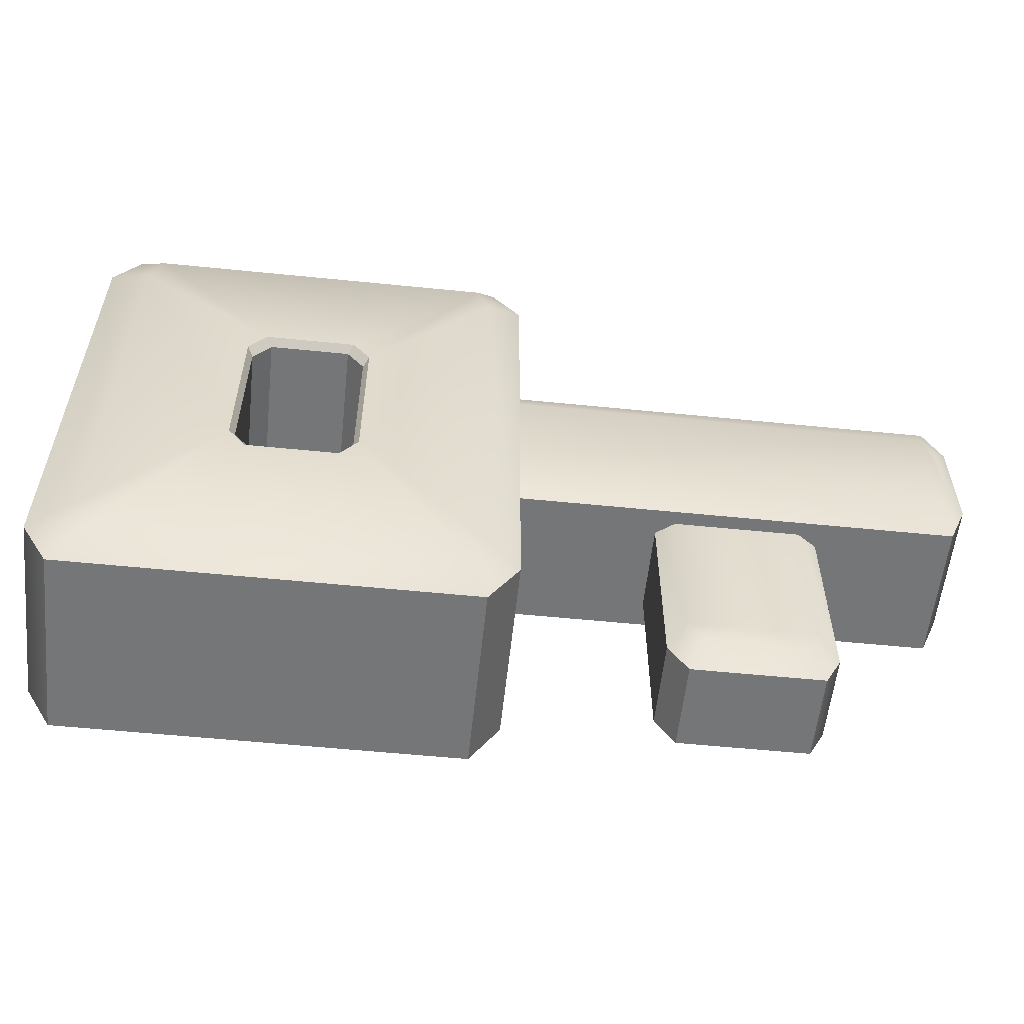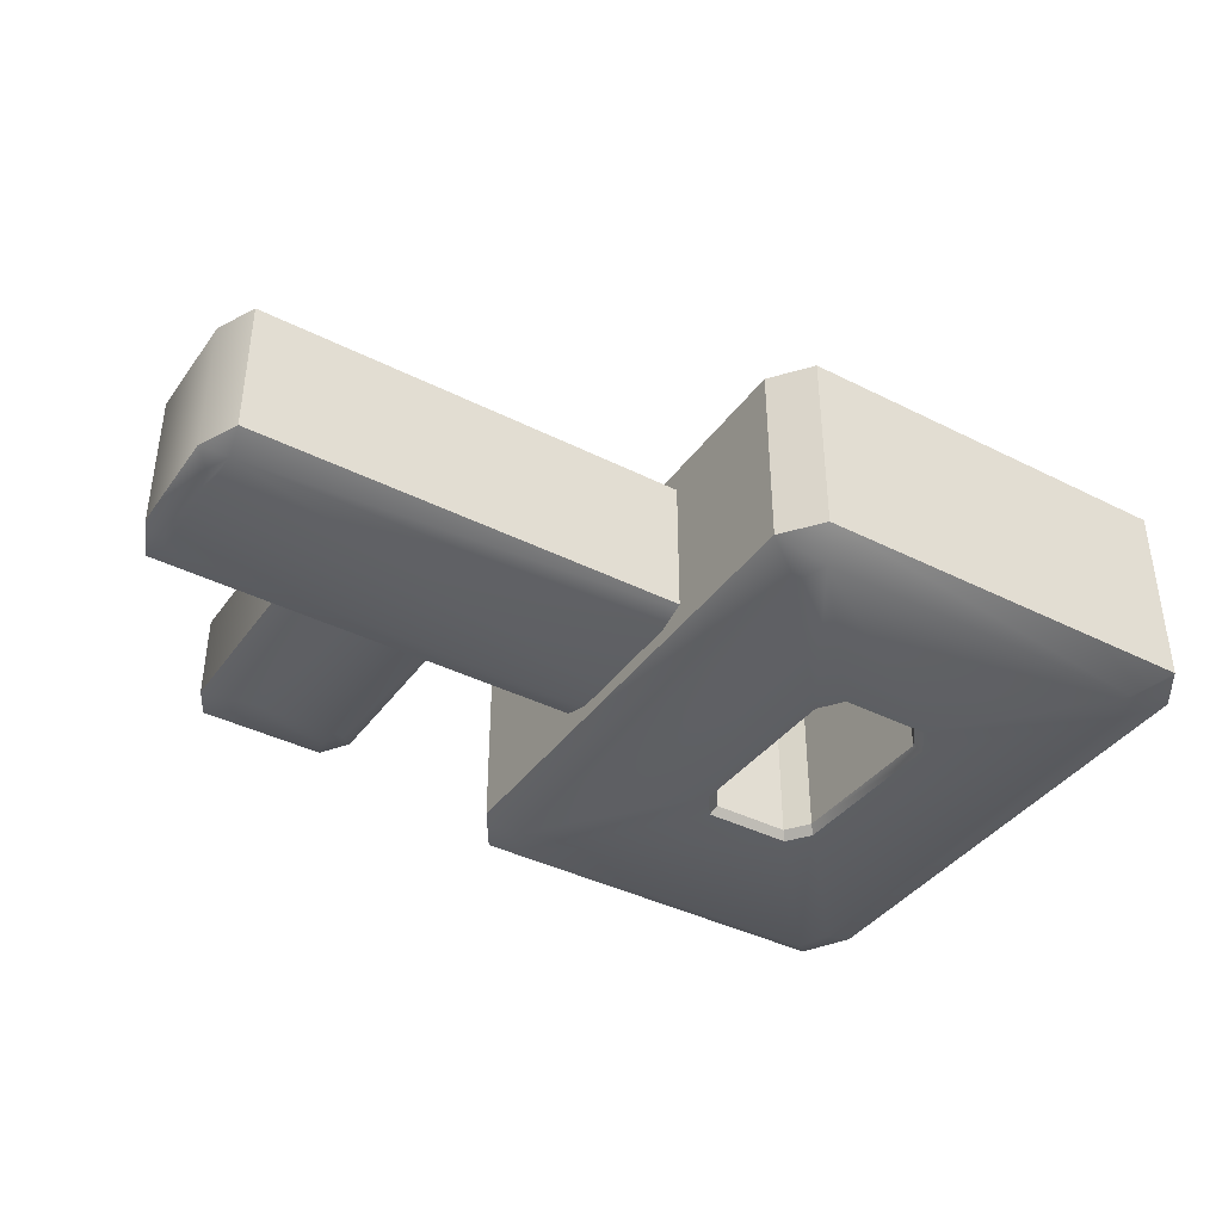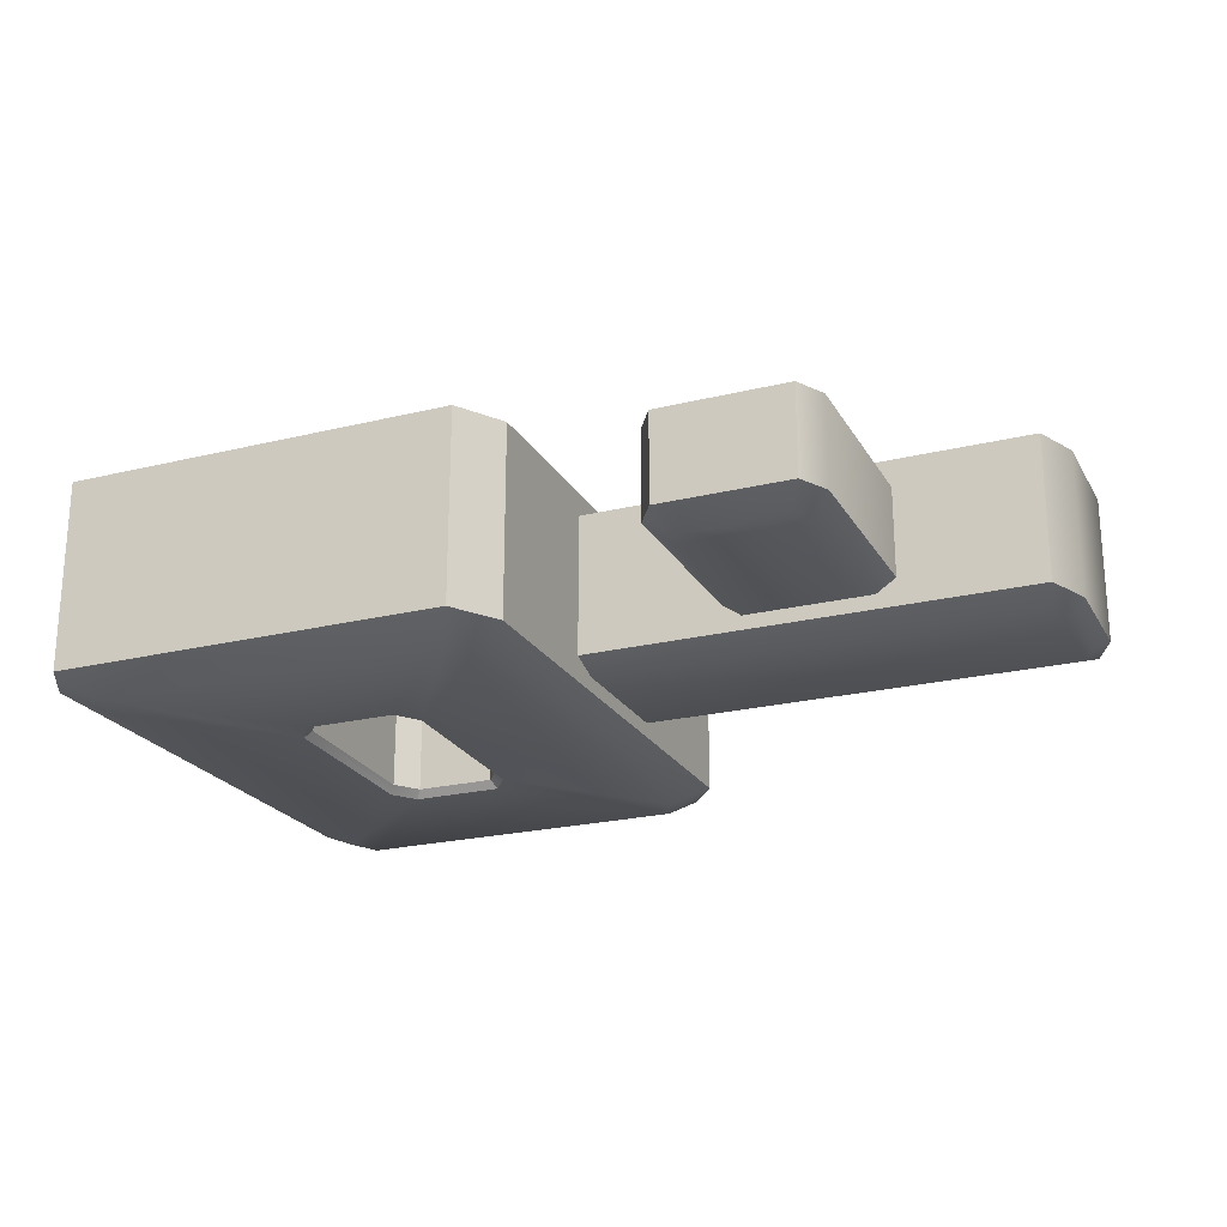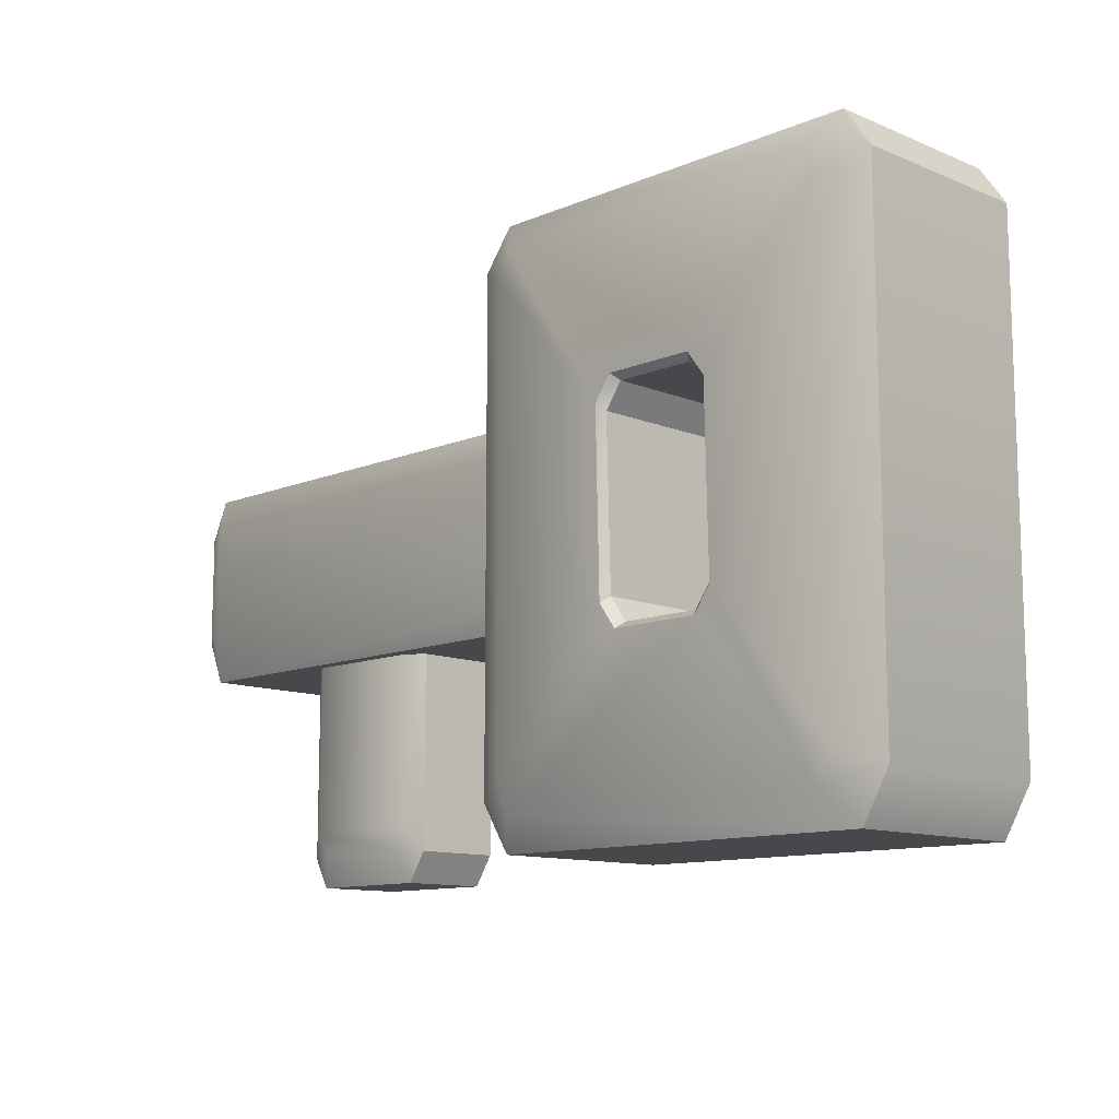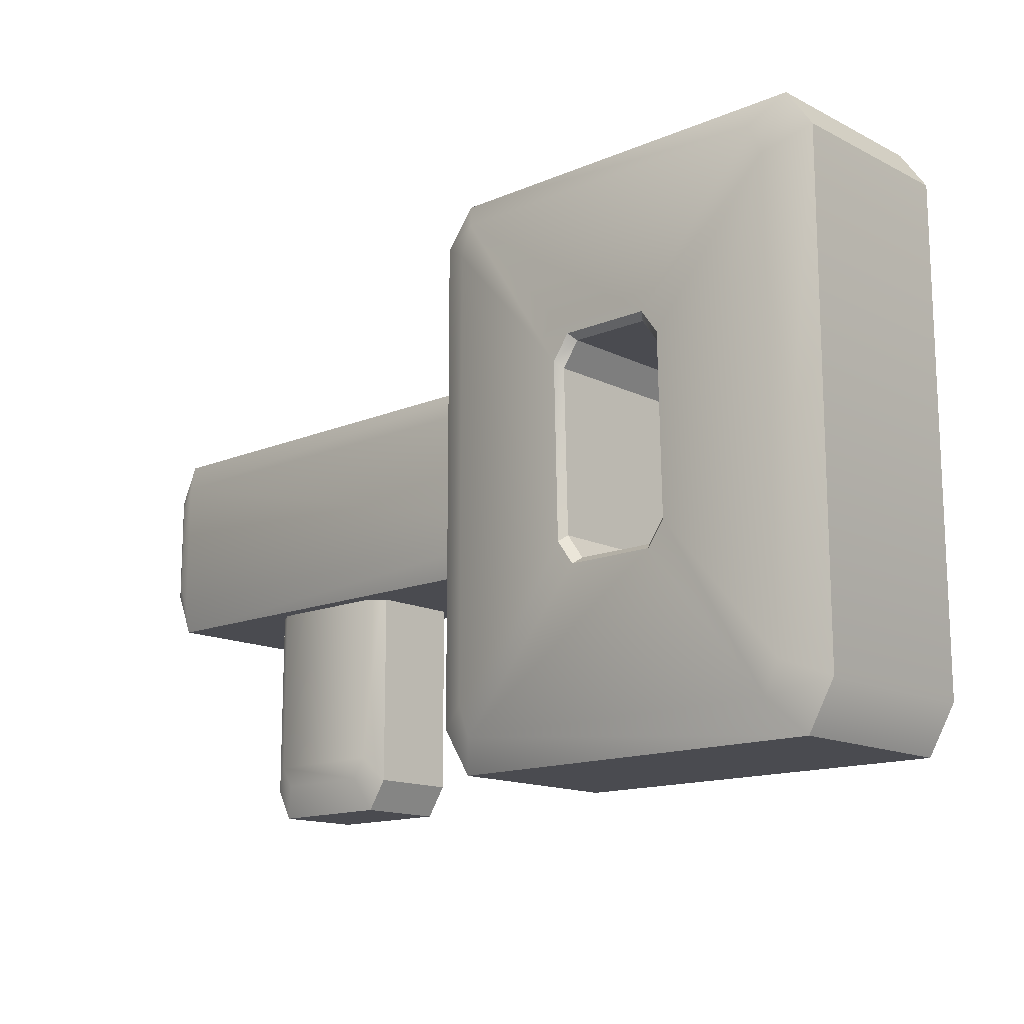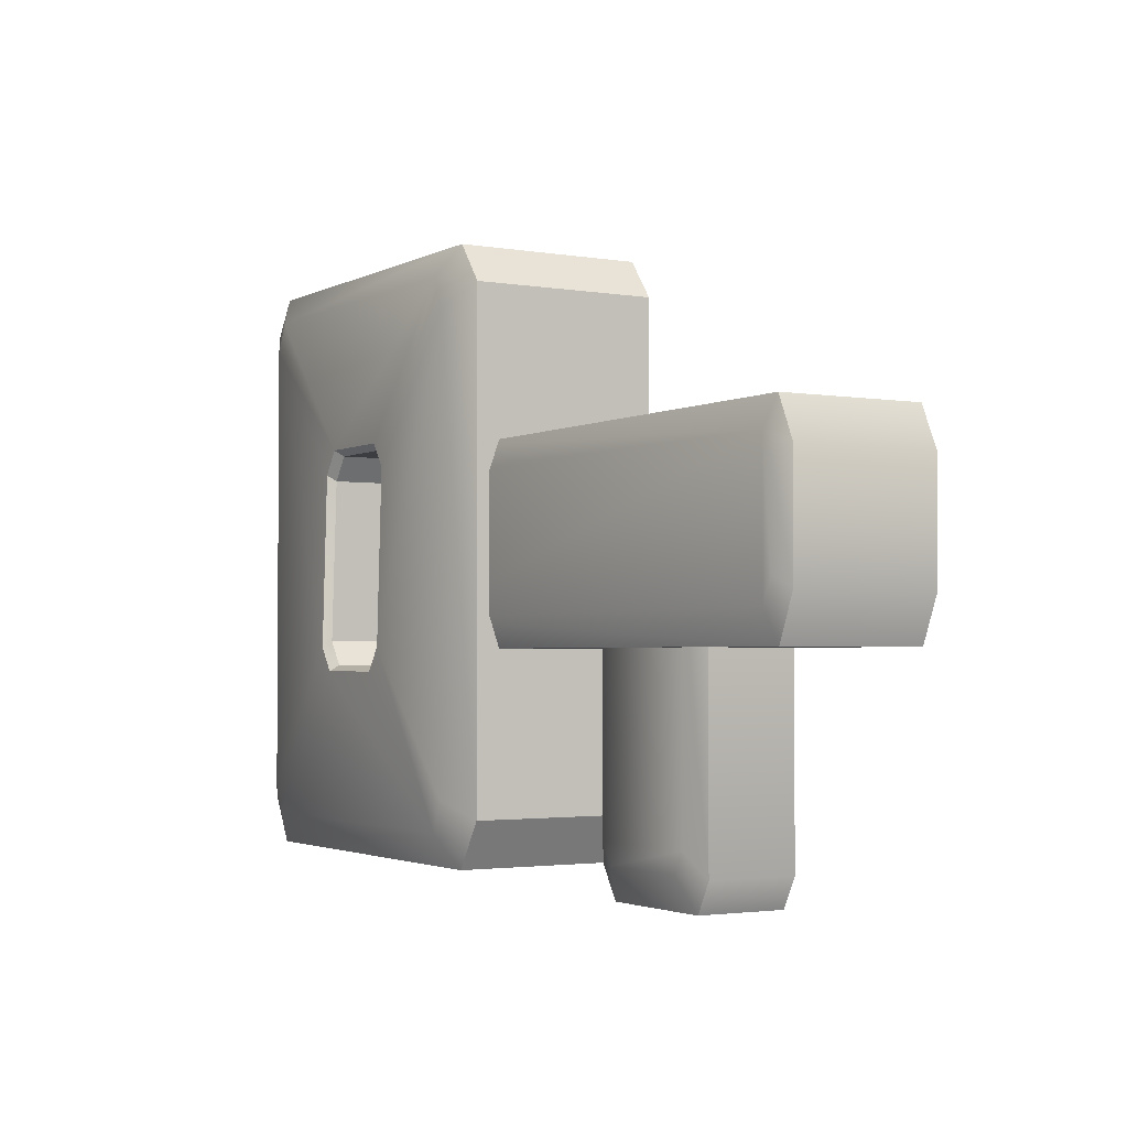
<metadata>
{"format":"obj","ext":"obj","renderer":"f3d","projection":"perspective","resolution":1024,"background":"white","views":[{"elev":-56.8,"azim":-6.0,"up":"+Y"},{"elev":-39.5,"azim":147.9,"up":"+Z"},{"elev":-22.5,"azim":22.9,"up":"+Z"},{"elev":-11.5,"azim":-134.7,"up":"+Y"},{"elev":-14.4,"azim":-137.3,"up":"+Y"},{"elev":-2.4,"azim":59.2,"up":"+Y"}]}
</metadata>
<code>
g [GIMMICK]metal_holdable_key_fx
v -0.1336 0.2343 0.2628
v -0.1336 0.2343 -0.321
v -1.352 0.2343 -0.321
v -1.352 0.2343 0.2628
v 1.308 0.8682 -0.2436
v -0.434 0.9618 -0.2759
v -0.3043 0.8682 -0.2436
v 1.287 0.9618 -0.2759
v 1.287 1.38 -0.2759
v -0.434 1.38 -0.2759
v -0.3043 1.468 -0.2436
v 1.308 1.468 -0.2436
v 1.365 1.346 -0.2436
v 1.32 1.036 -0.2759
v 1.365 1.004 -0.2436
v 1.32 1.306 -0.2759
v 1.365 1.004 0.19
v 1.308 0.8682 -0.2436
v 1.308 0.8682 0.19
v 1.365 1.004 -0.2436
v 1.365 1.346 0.19
v 1.365 1.346 -0.2436
v 1.308 1.468 -0.2436
v 1.308 1.468 0.19
v 0.8331 1.06 -0.2004
v 0.8925 0.2807 -0.1608
v 0.8925 1.059 -0.1608
v 0.8331 0.3531 -0.2004
v 0.4496 1.06 -0.2004
v 0.8439 0.1896 -0.1608
v 0.4496 0.3531 -0.2004
v 0.3934 1.059 -0.1608
v 0.3934 0.2807 -0.1608
v 0.4885 0.2891 -0.2004
v 0.4519 0.1896 -0.1608
v 0.7943 0.2891 -0.2004
v -1.436 1.918 -0.321
v -1.352 2.039 -0.321
v -1.352 2.039 0.2628
v -1.436 1.918 0.2628
v -0.3043 0.8682 -0.2436
v -0.3043 0.8682 0.19
v 1.308 0.8682 0.19
v 1.308 0.8682 -0.2436
v 0.8925 0.2807 -0.1608
v 0.8925 1.059 0.1072
v 0.8925 1.059 -0.1608
v 0.8925 0.2807 0.1072
v 0.8439 0.1896 0.1072
v 0.8439 0.1896 -0.1608
v -0.3043 1.468 -0.2436
v 1.308 1.468 -0.2436
v 1.308 1.468 0.19
v -0.3043 1.468 0.19
v 0.4519 0.1896 -0.1608
v 0.3934 0.2807 -0.1608
v 0.3934 0.2807 0.1072
v 0.4519 0.1896 0.1072
v -0.9063 0.8946 -0.3408
v -0.9063 0.8946 0.3104
v -0.9063 1.401 0.2965
v -0.9063 1.401 -0.3547
v -0.8525 1.475 -0.3547
v -0.8525 1.475 0.2965
v -0.6049 1.475 0.2965
v -0.6049 1.475 -0.3547
v -1.436 1.918 -0.321
v -1.436 1.918 0.2628
v -1.436 0.3808 0.2628
v -1.436 0.3808 -0.321
v -1.352 0.2343 -0.321
v -1.352 0.2343 0.2628
v -0.1336 0.2343 -0.321
v -0.1336 0.2343 0.2628
v -0.0406 0.3808 0.2628
v -0.0406 0.3808 -0.321
v 0.4519 0.1896 -0.1608
v 0.4519 0.1896 0.1072
v 0.8439 0.1896 0.1072
v 0.8439 0.1896 -0.1608
v -0.8525 0.8199 -0.3408
v -0.6049 0.8199 -0.3408
v -0.6049 0.8199 0.3104
v -0.8525 0.8199 0.3104
v -0.9063 1.401 -0.3547
v -0.9063 1.401 0.2965
v -0.8525 1.475 0.2965
v -0.8525 1.475 -0.3547
v -0.5511 1.401 -0.3547
v -0.6049 1.475 -0.3547
v -0.6049 1.475 0.2965
v -0.5511 1.401 0.2965
v -0.0406 1.918 0.2628
v -0.1336 2.039 0.2628
v -0.1336 2.039 -0.321
v -0.0406 1.918 -0.321
v -0.434 0.9618 0.2223
v 1.308 0.8682 0.19
v -0.3043 0.8682 0.19
v 1.287 0.9618 0.2223
v 1.287 1.38 0.2223
v -0.434 1.38 0.2223
v -0.3043 1.468 0.19
v 1.308 1.468 0.19
v 1.365 1.346 0.19
v 1.32 1.036 0.2223
v 1.365 1.004 0.19
v 1.32 1.306 0.2223
v 0.8331 1.06 0.1468
v 0.8925 1.059 0.1072
v 0.8925 0.2807 0.1072
v 0.8331 0.3531 0.1468
v 0.4496 1.06 0.1468
v 0.8439 0.1896 0.1072
v 0.4496 0.3531 0.1468
v 0.3934 1.059 0.1072
v 0.3934 0.2807 0.1072
v 0.4885 0.2891 0.1468
v 0.4519 0.1896 0.1072
v 0.7943 0.2891 0.1468
v -0.0406 0.3808 0.2628
v -0.0406 1.918 0.2628
v -0.0406 1.918 -0.321
v -0.0406 0.3808 -0.321
v -0.1336 2.039 -0.321
v -0.1336 2.039 0.2628
v -1.352 2.039 0.2628
v -1.352 2.039 -0.321
v -0.5511 0.8946 -0.3408
v -0.5511 1.401 -0.3547
v -0.5511 1.401 0.2965
v -0.5511 0.8946 0.3104
v 0.3934 1.059 -0.1608
v 0.3934 1.059 0.1072
v 0.3934 0.2807 0.1072
v 0.3934 0.2807 -0.1608
v -0.9063 0.8946 -0.3408
v -0.8525 0.8199 -0.3408
v -0.8525 0.8199 0.3104
v -0.9063 0.8946 0.3104
v -0.5511 0.8946 -0.3408
v -0.5511 0.8946 0.3104
v -0.6049 0.8199 0.3104
v -0.6049 0.8199 -0.3408
v -0.9232 1.42 -0.3801
v -0.923 0.8754 -0.3668
v -0.9063 0.8946 -0.3408
v -0.9063 1.401 -0.3547
v -0.5345 0.8754 -0.3668
v -0.5343 1.42 -0.3801
v -0.5511 1.401 -0.3547
v -0.5511 0.8946 -0.3408
v -0.5881 1.494 -0.3801
v -0.8692 1.494 -0.3801
v -0.8525 1.475 -0.3547
v -0.6049 1.475 -0.3547
v -0.8689 0.8005 -0.3668
v -0.5884 0.8007 -0.3668
v -0.6049 0.8199 -0.3408
v -0.8525 0.8199 -0.3408
v -0.923 0.8754 -0.3668
v -0.8689 0.8005 -0.3668
v -0.8525 0.8199 -0.3408
v -0.9063 0.8946 -0.3408
v -0.5343 1.42 -0.3801
v -0.5881 1.494 -0.3801
v -0.6049 1.475 -0.3547
v -0.5511 1.401 -0.3547
v -0.5511 0.8946 -0.3408
v -0.6049 0.8199 -0.3408
v -0.5884 0.8007 -0.3668
v -0.5345 0.8754 -0.3668
v -0.8692 1.494 -0.3801
v -0.9232 1.42 -0.3801
v -0.9063 1.401 -0.3547
v -0.8525 1.475 -0.3547
v -0.923 0.8754 0.3352
v -0.9232 1.42 0.3219
v -0.9063 1.401 0.2965
v -0.9063 0.8946 0.3104
v -0.5343 1.42 0.3219
v -0.5345 0.8754 0.3352
v -0.5511 0.8946 0.3104
v -0.5511 1.401 0.2965
v -0.8692 1.494 0.3219
v -0.5881 1.494 0.3219
v -0.6049 1.475 0.2965
v -0.8525 1.475 0.2965
v -0.5884 0.8007 0.3353
v -0.8689 0.8005 0.3352
v -0.8525 0.8199 0.3104
v -0.6049 0.8199 0.3104
v -0.9232 1.42 0.3219
v -0.8692 1.494 0.3219
v -0.8525 1.475 0.2965
v -0.9063 1.401 0.2965
v -0.5881 1.494 0.3219
v -0.5343 1.42 0.3219
v -0.5511 1.401 0.2965
v -0.6049 1.475 0.2965
v -0.6049 0.8199 0.3104
v -0.5511 0.8946 0.3104
v -0.5345 0.8754 0.3352
v -0.5884 0.8007 0.3353
v -0.8689 0.8005 0.3352
v -0.923 0.8754 0.3352
v -0.9063 0.8946 0.3104
v -0.8525 0.8199 0.3104
v -0.8689 0.8005 -0.3668
v -0.1906 0.3377 -0.3801
v -0.5884 0.8007 -0.3668
v -0.5345 0.8754 -0.3668
v -1.26 0.3377 -0.3801
v -0.923 0.8754 -0.3668
v -0.1532 0.4356 -0.3801
v -0.1532 1.85 -0.3801
v -0.5343 1.42 -0.3801
v -0.1906 1.944 -0.3801
v -0.5881 1.494 -0.3801
v -0.8692 1.494 -0.3801
v -0.1336 0.2343 -0.321
v -0.0406 0.3808 -0.321
v -1.352 0.2343 -0.321
v -0.0406 1.918 -0.321
v -1.436 0.3808 -0.321
v -0.1336 2.039 -0.321
v -1.304 0.4356 -0.3801
v -1.436 1.918 -0.321
v -1.26 1.944 -0.3801
v -1.352 2.039 -0.321
v -1.304 1.85 -0.3801
v -0.9232 1.42 -0.3801
v -0.923 0.8754 0.3352
v -1.304 1.85 0.3219
v -0.9232 1.42 0.3219
v -0.8692 1.494 0.3219
v -1.304 0.4356 0.3219
v -1.26 0.3377 0.3219
v -0.8689 0.8005 0.3352
v -0.1906 0.3377 0.3219
v -0.5884 0.8007 0.3353
v -0.5345 0.8754 0.3352
v -1.436 0.3808 0.2628
v -1.352 0.2343 0.2628
v -1.436 1.918 0.2628
v -0.1336 0.2343 0.2628
v -1.352 2.039 0.2628
v -0.1532 0.4356 0.3219
v -0.0406 0.3808 0.2628
v -1.26 1.944 0.3219
v -0.1336 2.039 0.2628
v -0.1532 1.85 0.3219
v -0.5343 1.42 0.3219
v -0.0406 1.918 0.2628
v -0.1906 1.944 0.3219
v -0.5881 1.494 0.3219
g [GIMMICK]metal_holdable_key_fx_0
f 3 2 1
f 4 3 1
f 7 6 5
f 6 8 5
f 9 8 6
f 10 9 6
f 9 10 11
f 12 9 11
f 12 13 9
f 5 8 14
f 14 8 9
f 15 5 14
f 13 15 16
f 13 16 9
f 15 14 16
f 16 14 9
f 19 18 17
f 18 20 17
f 17 20 21
f 20 22 21
f 21 22 23
f 24 21 23
f 27 26 25
f 26 28 25
f 29 25 28
f 26 30 28
f 31 29 28
f 32 29 31
f 33 32 31
f 33 31 34
f 34 31 28
f 35 33 34
f 30 35 36
f 30 36 28
f 35 34 36
f 36 34 28
f 39 38 37
f 40 39 37
f 43 42 41
f 44 43 41
f 47 46 45
f 46 48 45
f 45 48 49
f 50 45 49
f 53 52 51
f 54 53 51
f 57 56 55
f 58 57 55
f 61 60 59
f 62 61 59
f 65 64 63
f 66 65 63
f 69 68 67
f 70 69 67
f 70 71 69
f 71 72 69
f 75 74 73
f 76 75 73
f 79 78 77
f 80 79 77
f 83 82 81
f 84 83 81
f 87 86 85
f 88 87 85
f 91 90 89
f 92 91 89
f 95 94 93
f 96 95 93
f 99 98 97
f 98 100 97
f 100 101 97
f 101 102 97
f 103 102 101
f 104 103 101
f 105 104 101
f 100 98 106
f 101 100 106
f 98 107 106
f 107 105 108
f 108 105 101
f 106 107 108
f 108 101 106
f 111 110 109
f 112 111 109
f 112 109 113
f 114 111 112
f 115 112 113
f 113 116 115
f 116 117 115
f 115 117 118
f 112 115 118
f 117 119 118
f 119 114 120
f 120 114 112
f 118 119 120
f 120 112 118
f 123 122 121
f 124 123 121
f 127 126 125
f 128 127 125
f 131 130 129
f 132 131 129
f 135 134 133
f 136 135 133
f 139 138 137
f 140 139 137
f 143 142 141
f 144 143 141
f 147 146 145
f 148 147 145
f 151 150 149
f 152 151 149
f 155 154 153
f 156 155 153
f 159 158 157
f 160 159 157
f 163 162 161
f 164 163 161
f 167 166 165
f 168 167 165
f 171 170 169
f 172 171 169
f 175 174 173
f 176 175 173
f 179 178 177
f 180 179 177
f 183 182 181
f 184 183 181
f 187 186 185
f 188 187 185
f 191 190 189
f 192 191 189
f 195 194 193
f 196 195 193
f 199 198 197
f 200 199 197
f 203 202 201
f 204 203 201
f 207 206 205
f 208 207 205
f 211 210 209
f 210 211 212
f 210 213 209
f 214 209 213
f 215 210 212
f 216 215 212
f 217 216 212
f 216 217 218
f 217 219 218
f 219 220 218
f 221 210 215
f 222 221 215
f 222 215 216
f 221 223 210
f 223 213 210
f 224 222 216
f 224 216 218
f 223 225 213
f 226 224 218
f 225 227 213
f 227 214 213
f 225 228 227
f 226 218 229
f 230 226 229
f 220 229 218
f 214 227 231
f 228 231 227
f 228 230 231
f 230 229 231
f 229 220 231
f 232 214 231
f 220 232 231
f 235 234 233
f 235 236 234
f 234 237 233
f 233 237 238
f 239 233 238
f 239 238 240
f 241 239 240
f 242 241 240
f 237 243 238
f 243 244 238
f 238 244 240
f 245 243 237
f 234 245 237
f 244 246 240
f 247 245 234
f 240 246 248
f 248 242 240
f 246 249 248
f 250 247 234
f 236 250 234
f 251 247 250
f 242 248 252
f 248 249 252
f 253 242 252
f 249 254 252
f 255 250 236
f 255 251 250
f 254 251 255
f 252 254 255
f 253 252 255
f 256 255 236
f 256 253 255

</code>
